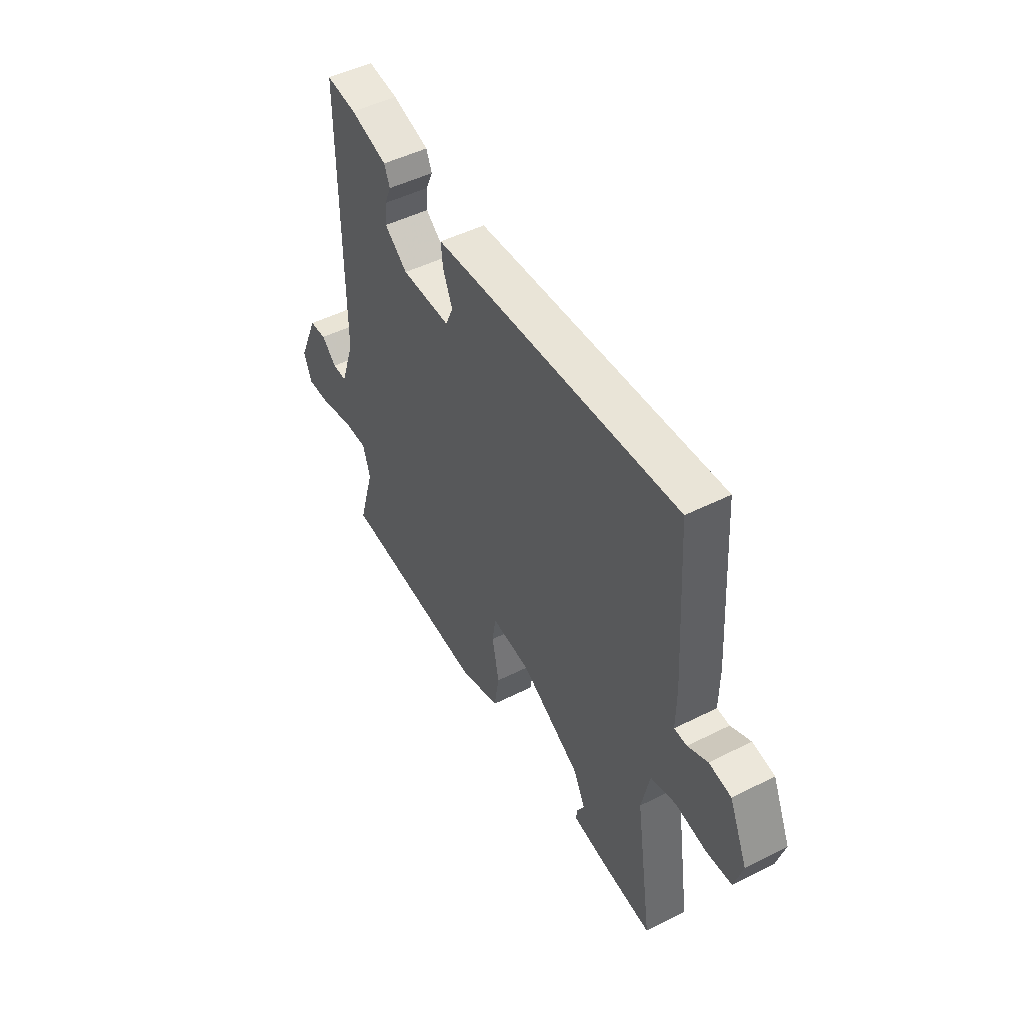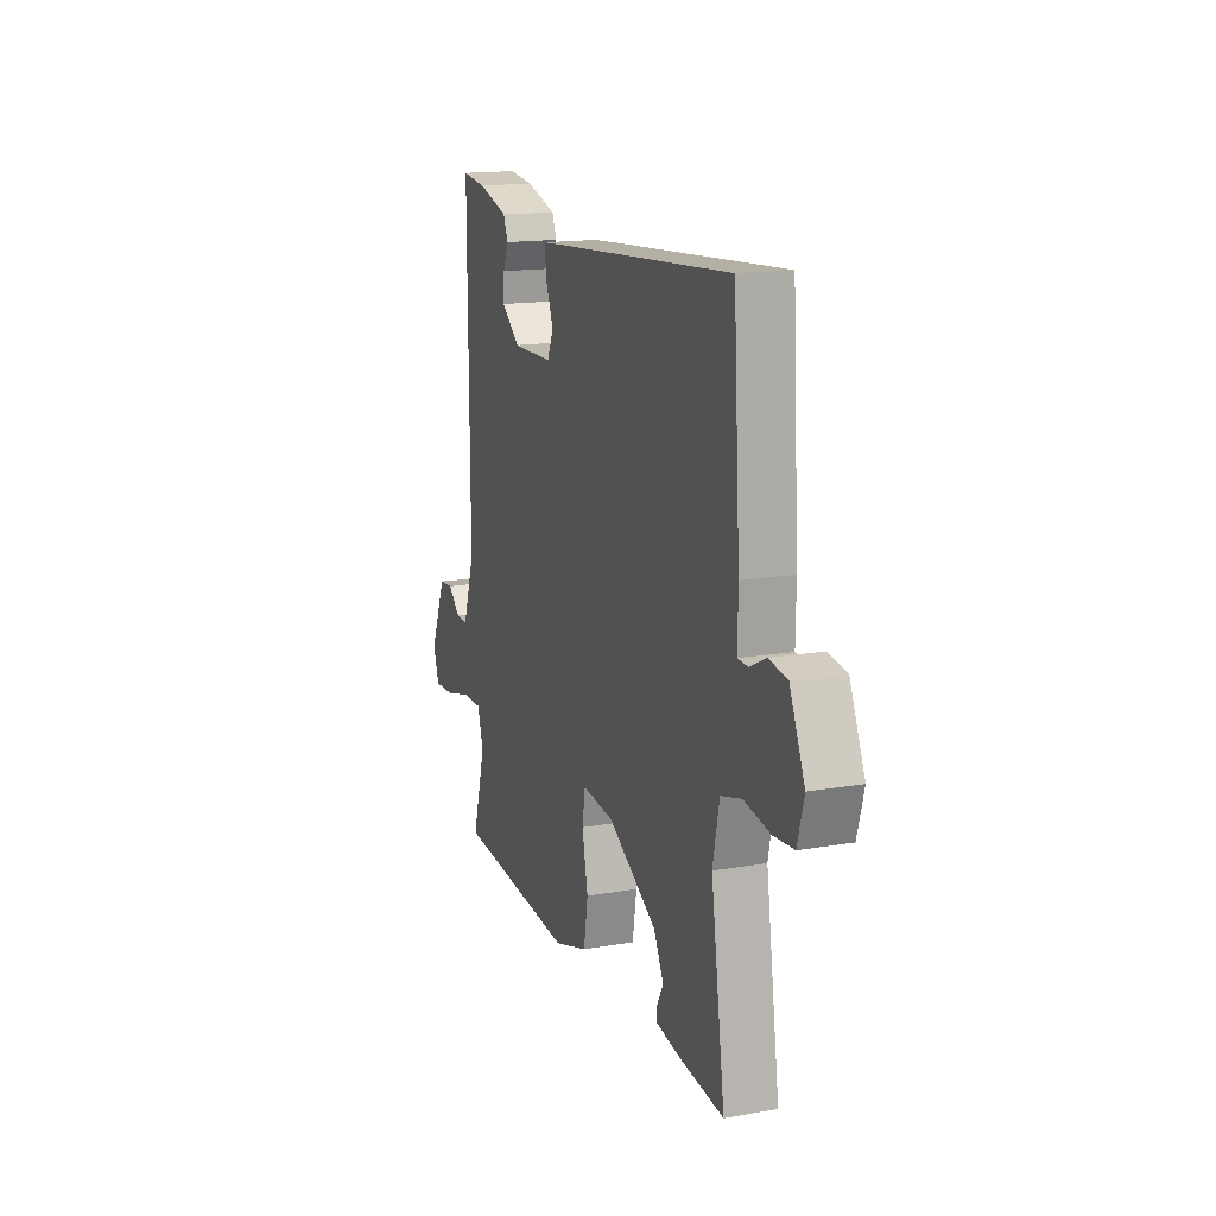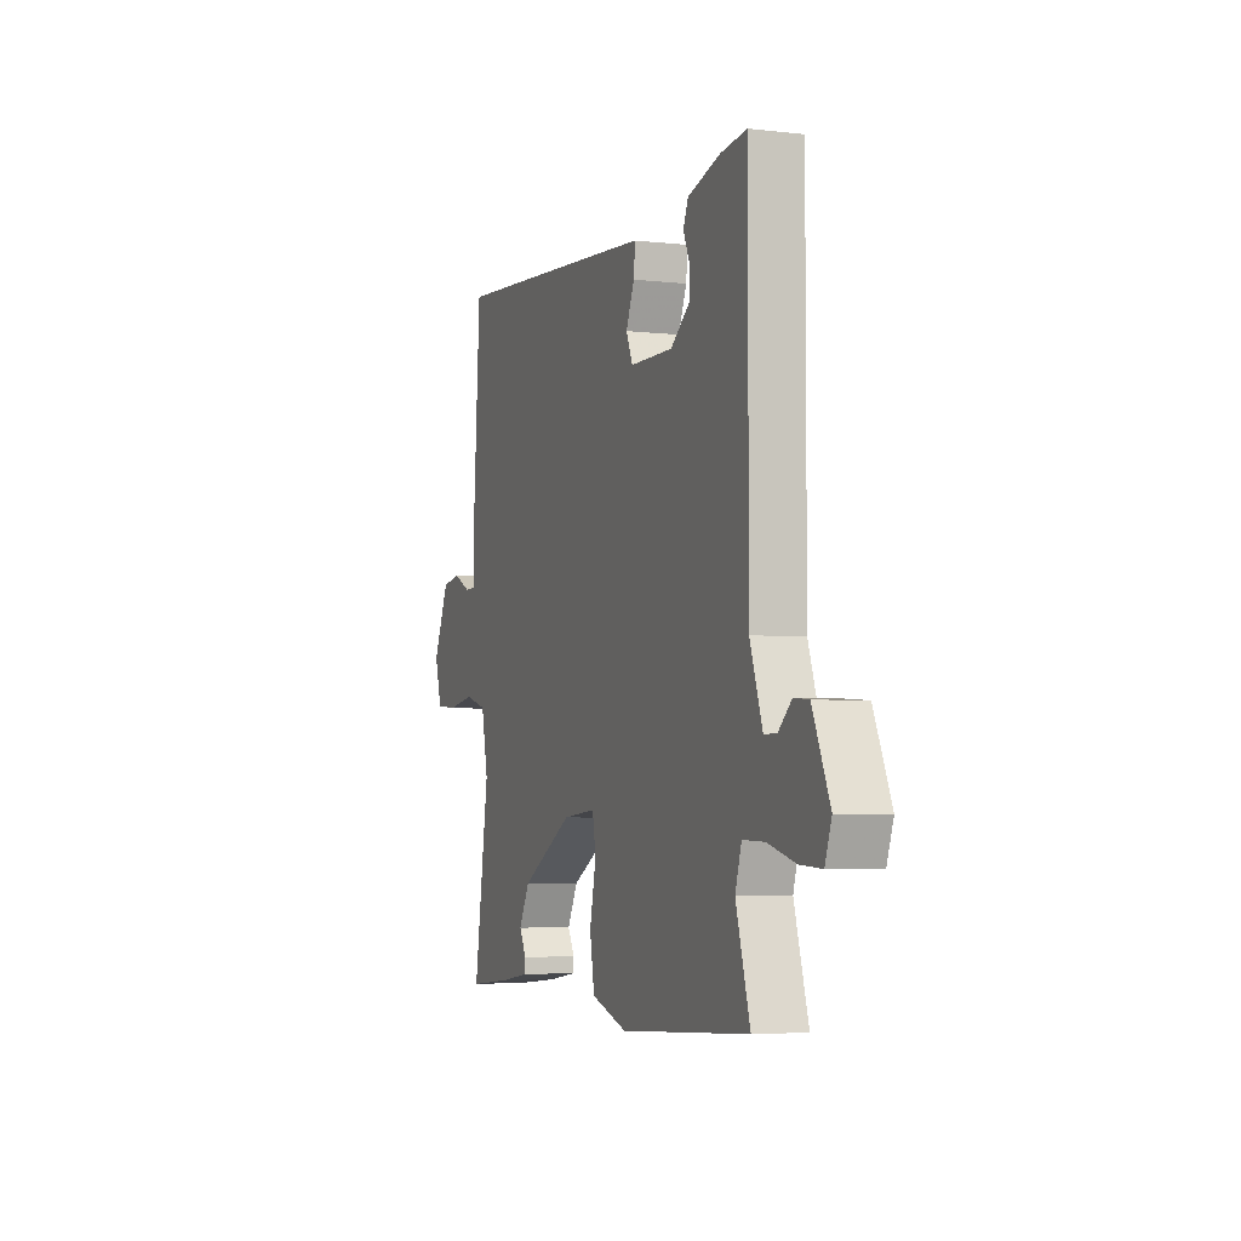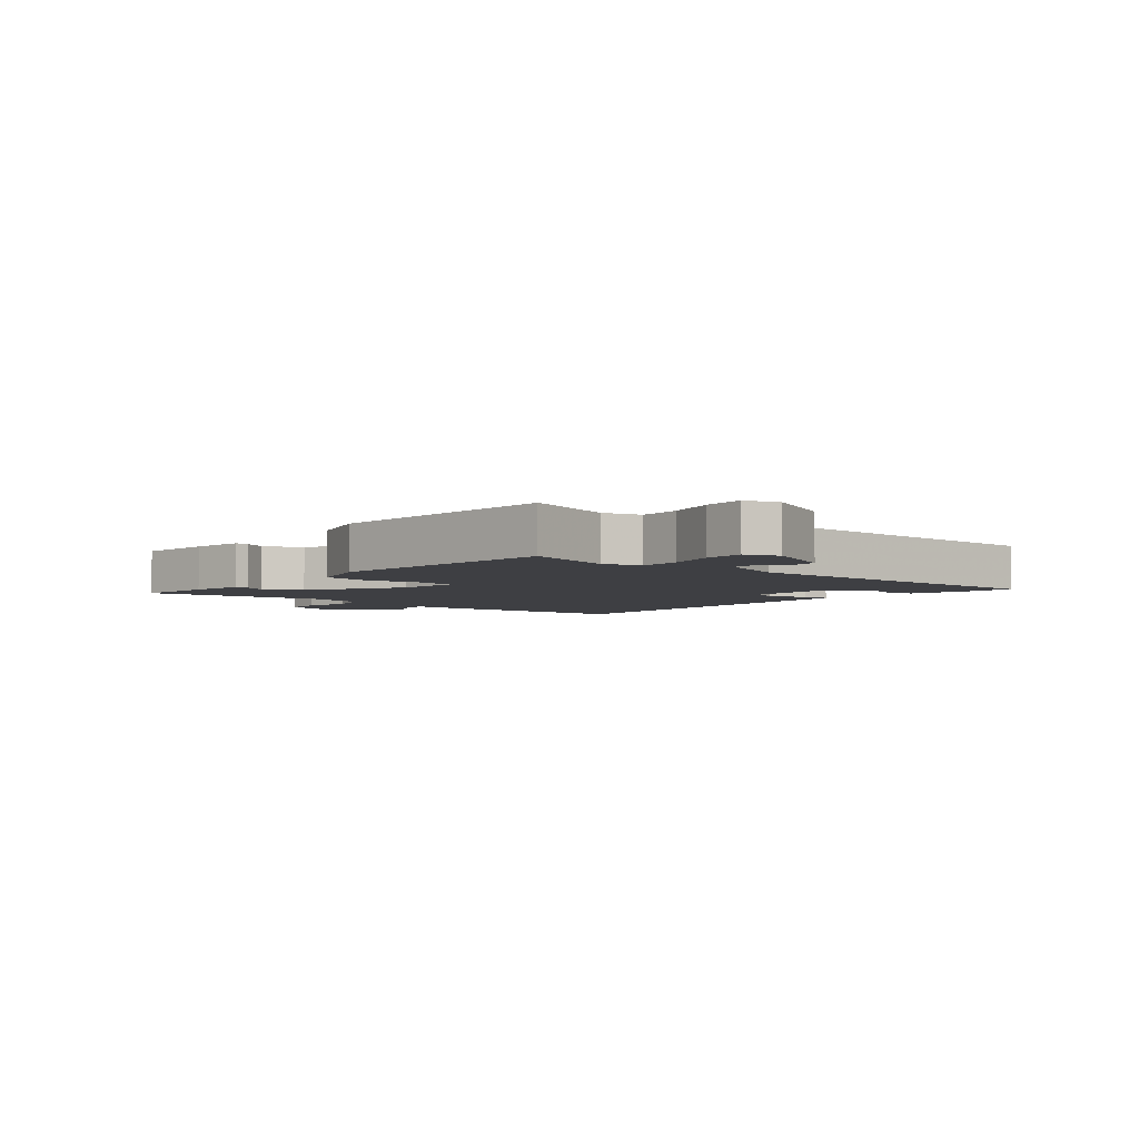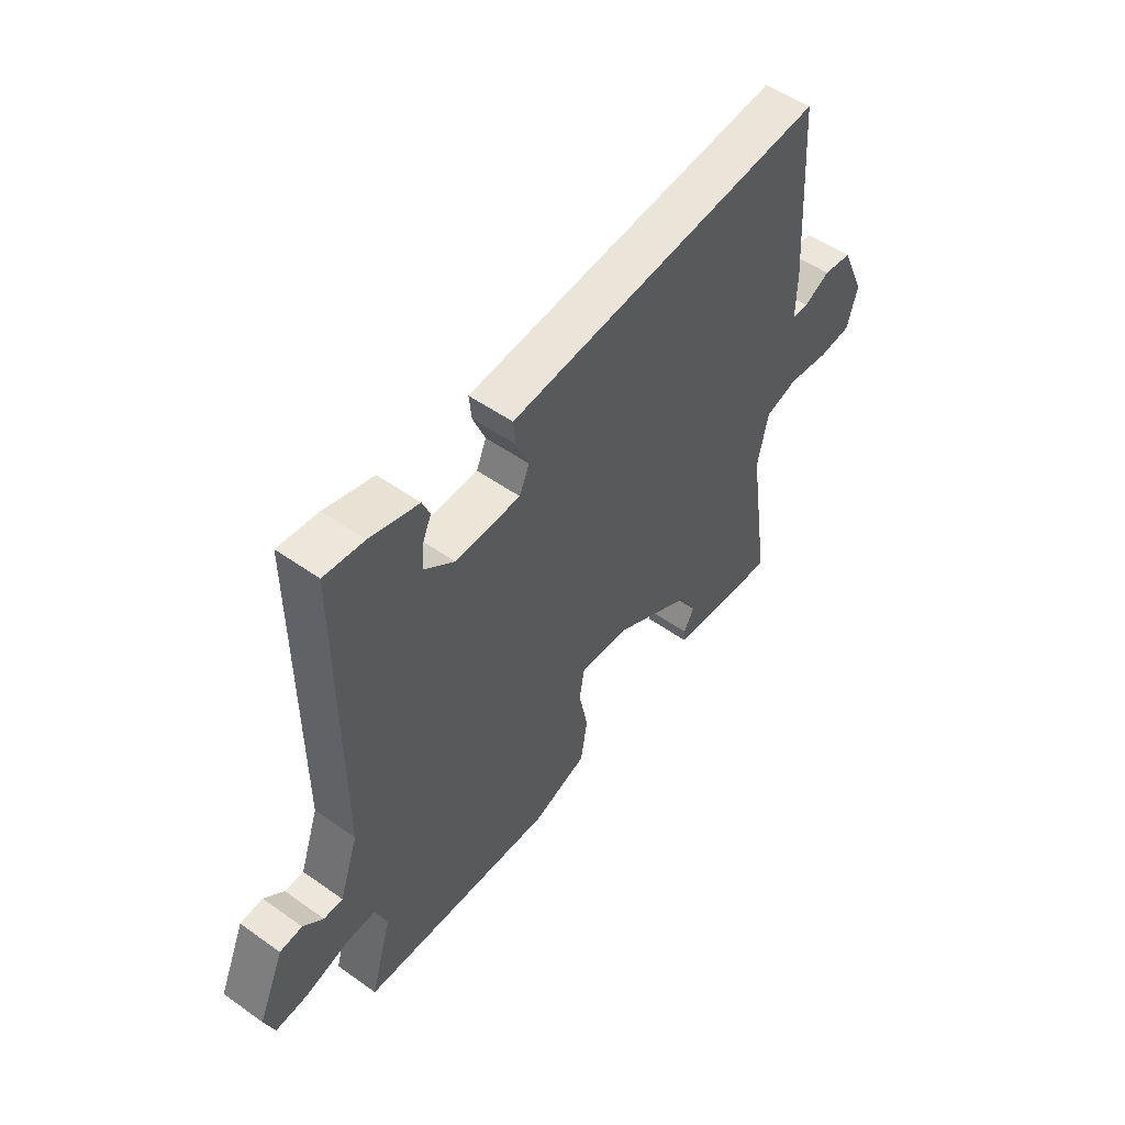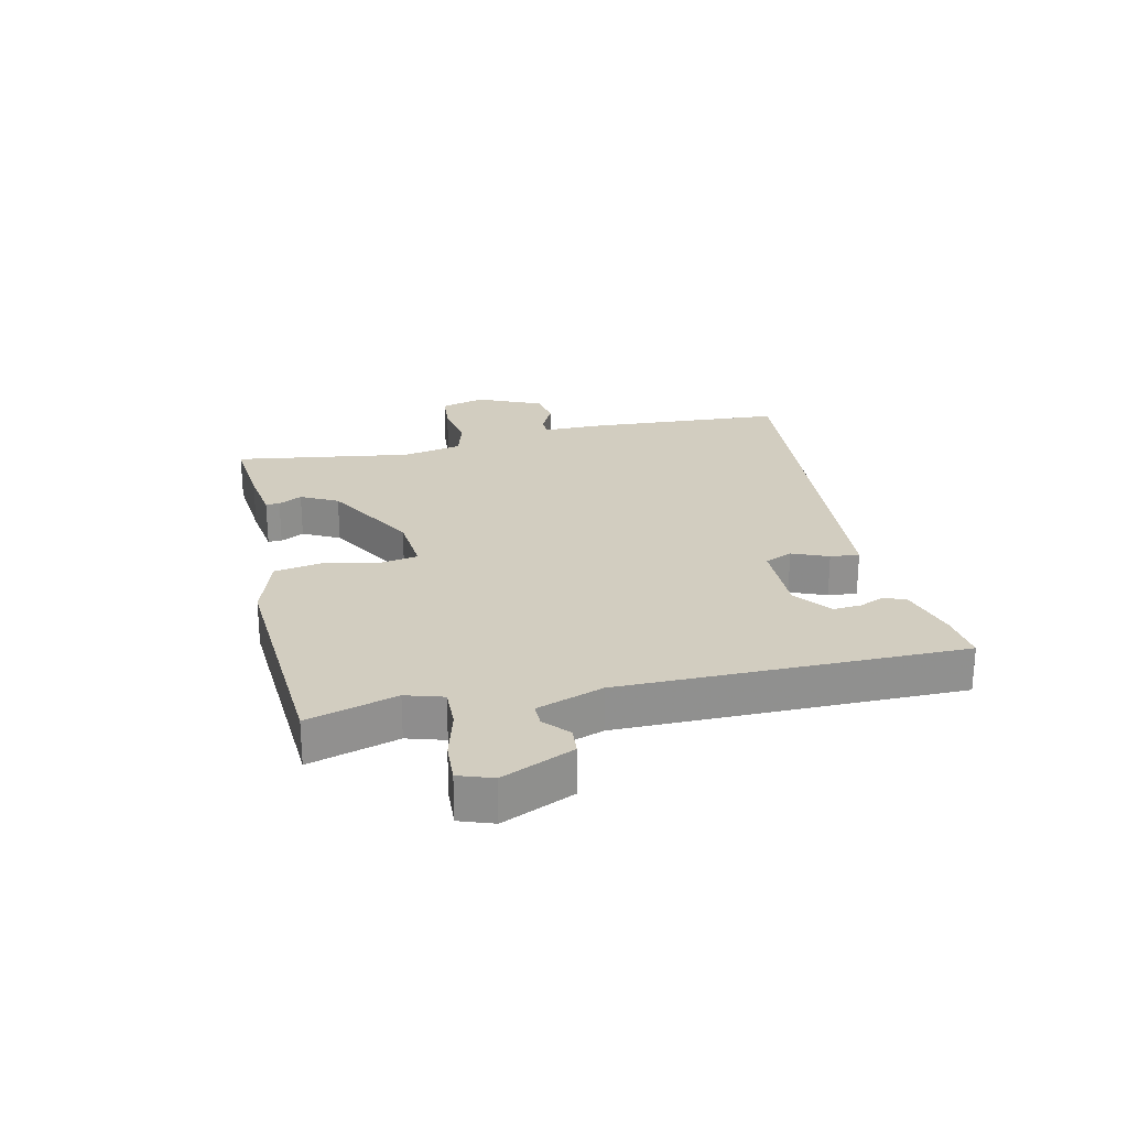
<metadata>
{"format":"obj","ext":"obj","renderer":"f3d","projection":"perspective","resolution":1024,"background":"white","views":[{"elev":48.8,"azim":60.8,"up":"+Z"},{"elev":16.0,"azim":70.2,"up":"+Z"},{"elev":-4.5,"azim":-110.4,"up":"+Z"},{"elev":-4.3,"azim":-130.9,"up":"+Y"},{"elev":52.3,"azim":-52.7,"up":"+Z"},{"elev":24.7,"azim":-102.8,"up":"+Y"}]}
</metadata>
<code>
v -0.5 0.07 -0.5
v -0.457 0.07 -0.352
v -0.476 0.07 -0.29
v -0.543 0.07 -0.292
v -0.625 0.07 -0.315
v -0.692 0.07 -0.319
v -0.712 0.07 -0.263
v -0.66 0.07 -0.144
v -0.615 0.07 -0.14
v -0.575 0.07 -0.176
v -0.537 0.07 -0.176
v -0.499 0.07 -0.066
v -0.5 0.07 0.5
v -0.42 0.07 0.491
v -0.322 0.07 0.463
v -0.307 0.07 0.427
v -0.325 0.07 0.385
v -0.328 0.07 0.339
v -0.267 0.07 0.292
v -0.136 0.07 0.294
v -0.116 0.07 0.34
v -0.141 0.07 0.4
v -0.146 0.07 0.448
v -0.064 0.07 0.455
v 0.5 0.07 0.5
v 0.522 0.07 0.164
v 0.521 0.07 0.074
v 0.554 0.07 0.073
v 0.606 0.07 0.099
v 0.664 0.07 0.09
v 0.712 0.07 -0.018
v 0.691 0.07 -0.092
v 0.625 0.07 -0.098
v 0.542 0.07 -0.085
v 0.476 0.07 -0.104
v 0.455 0.07 -0.204
v 0.5 0.07 -0.5
v 0.369 0.07 -0.488
v 0.278 0.07 -0.475
v 0.278 0.07 -0.452
v 0.299 0.07 -0.413
v 0.267 0.07 -0.352
v 0.109 0.07 -0.263
v 0.007 0.07 -0.254
v -0.003 0.07 -0.314
v 0.016 0.07 -0.405
v 0.002 0.07 -0.488
v -0.108 0.07 -0.524
v -0.5 0 -0.5
v -0.457 0 -0.352
v -0.476 0 -0.29
v -0.543 0 -0.292
v -0.625 0 -0.315
v -0.692 0 -0.319
v -0.712 0 -0.263
v -0.66 0 -0.144
v -0.615 0 -0.14
v -0.575 0 -0.176
v -0.537 0 -0.176
v -0.499 0 -0.066
v -0.5 0 0.5
v -0.42 0 0.491
v -0.322 0 0.463
v -0.307 0 0.427
v -0.325 0 0.385
v -0.328 0 0.339
v -0.267 0 0.292
v -0.136 0 0.294
v -0.116 0 0.34
v -0.141 0 0.4
v -0.146 0 0.448
v -0.064 0 0.455
v 0.5 0 0.5
v 0.522 0 0.164
v 0.521 0 0.074
v 0.554 0 0.073
v 0.606 0 0.099
v 0.664 0 0.09
v 0.712 0 -0.018
v 0.691 0 -0.092
v 0.625 0 -0.098
v 0.542 0 -0.085
v 0.476 0 -0.104
v 0.455 0 -0.204
v 0.5 0 -0.5
v 0.369 0 -0.488
v 0.278 0 -0.475
v 0.278 0 -0.452
v 0.299 0 -0.413
v 0.267 0 -0.352
v 0.109 0 -0.263
v 0.007 0 -0.254
v -0.003 0 -0.314
v 0.016 0 -0.405
v 0.002 0 -0.488
v -0.108 0 -0.524
f 48 1 2
f 47 48 2
f 46 47 2
f 45 46 2
f 44 45 2 3
f 39 40 41
f 38 39 41
f 37 38 41
f 36 37 41
f 35 36 41 42
f 32 33 34
f 31 32 34
f 30 31 34
f 29 30 34
f 28 29 34
f 27 28 34 35
f 27 35 42
f 26 27 42
f 25 26 42
f 24 25 42
f 23 24 42
f 22 23 42
f 21 22 42
f 15 16 17
f 14 15 17
f 13 14 17
f 12 13 17 18
f 11 12 18 19
f 8 9 10
f 7 8 10
f 6 7 10
f 5 6 10
f 4 5 10
f 4 10 11
f 3 4 11
f 44 3 11
f 11 19 20
f 44 11 20
f 43 44 20
f 20 21 42 43
f 50 49 96
f 50 96 95
f 50 95 94
f 50 94 93
f 51 50 93 92
f 89 88 87
f 89 87 86
f 89 86 85
f 89 85 84
f 90 89 84 83
f 82 81 80
f 82 80 79
f 82 79 78
f 82 78 77
f 82 77 76
f 83 82 76 75
f 90 83 75
f 90 75 74
f 90 74 73
f 90 73 72
f 90 72 71
f 90 71 70
f 90 70 69
f 65 64 63
f 65 63 62
f 65 62 61
f 66 65 61 60
f 67 66 60 59
f 58 57 56
f 58 56 55
f 58 55 54
f 58 54 53
f 58 53 52
f 59 58 52
f 59 52 51
f 59 51 92
f 68 67 59
f 68 59 92
f 68 92 91
f 91 90 69 68
f 1 49 50 2
f 2 50 51 3
f 3 51 52 4
f 4 52 53 5
f 5 53 54 6
f 6 54 55 7
f 7 55 56 8
f 8 56 57 9
f 9 57 58 10
f 10 58 59 11
f 11 59 60 12
f 12 60 61 13
f 13 61 62 14
f 14 62 63 15
f 15 63 64 16
f 16 64 65 17
f 17 65 66 18
f 18 66 67 19
f 19 67 68 20
f 20 68 69 21
f 21 69 70 22
f 22 70 71 23
f 23 71 72 24
f 24 72 73 25
f 25 73 74 26
f 26 74 75 27
f 27 75 76 28
f 28 76 77 29
f 29 77 78 30
f 30 78 79 31
f 31 79 80 32
f 32 80 81 33
f 33 81 82 34
f 34 82 83 35
f 35 83 84 36
f 36 84 85 37
f 37 85 86 38
f 38 86 87 39
f 39 87 88 40
f 40 88 89 41
f 41 89 90 42
f 42 90 91 43
f 43 91 92 44
f 44 92 93 45
f 45 93 94 46
f 46 94 95 47
f 47 95 96 48
f 48 96 49 1

</code>
